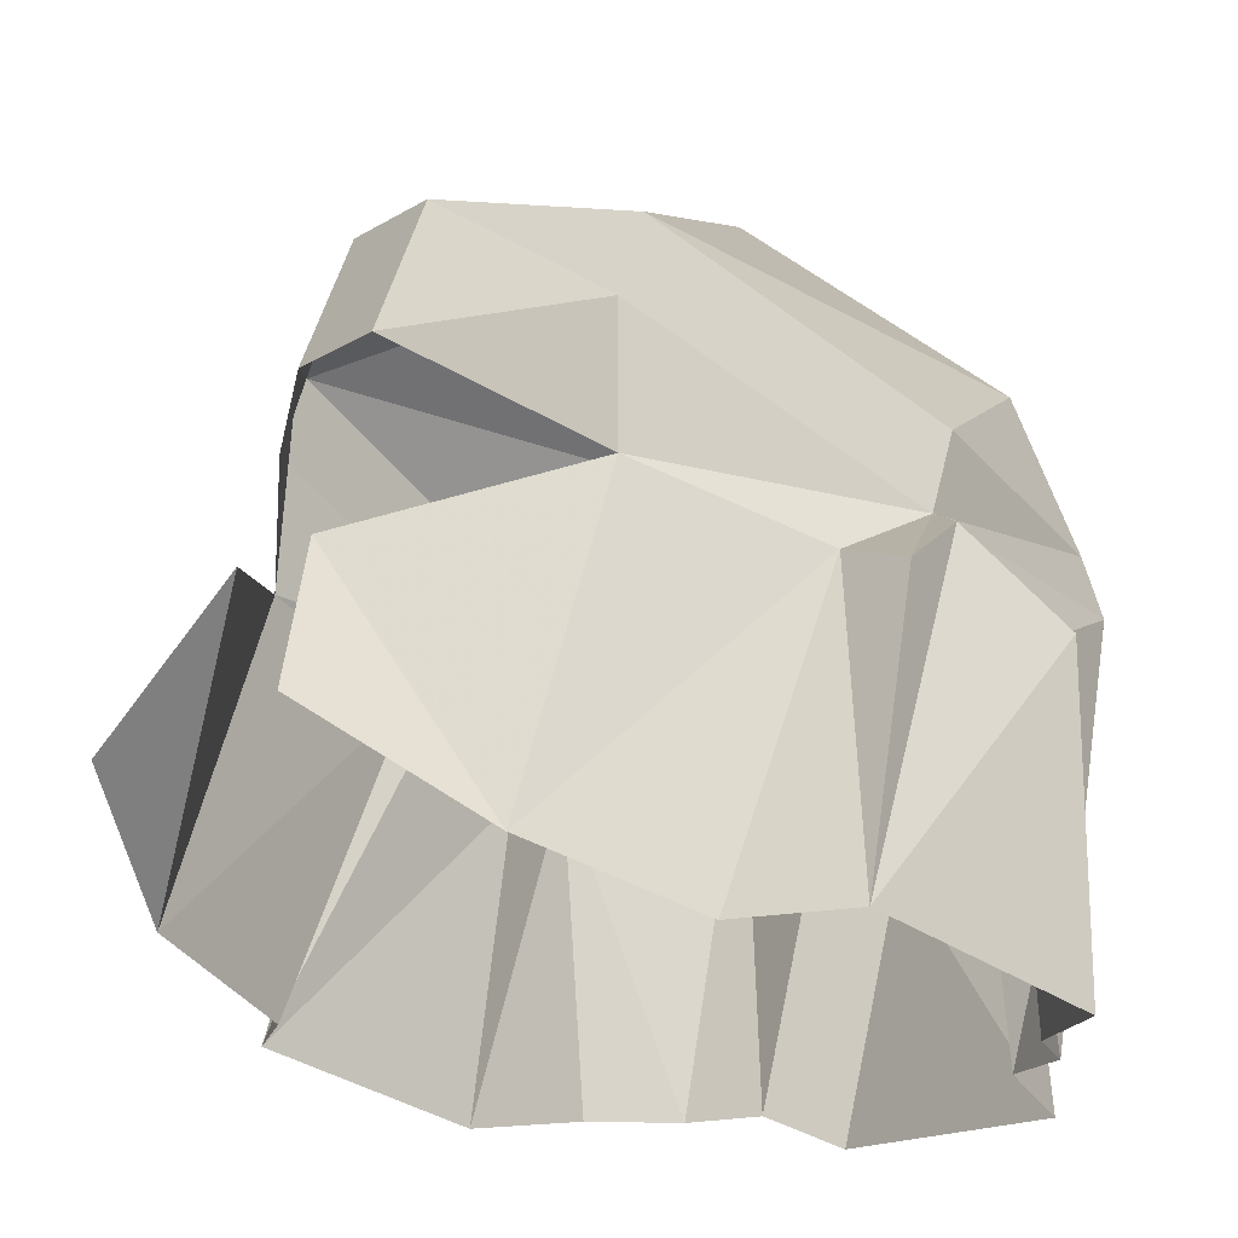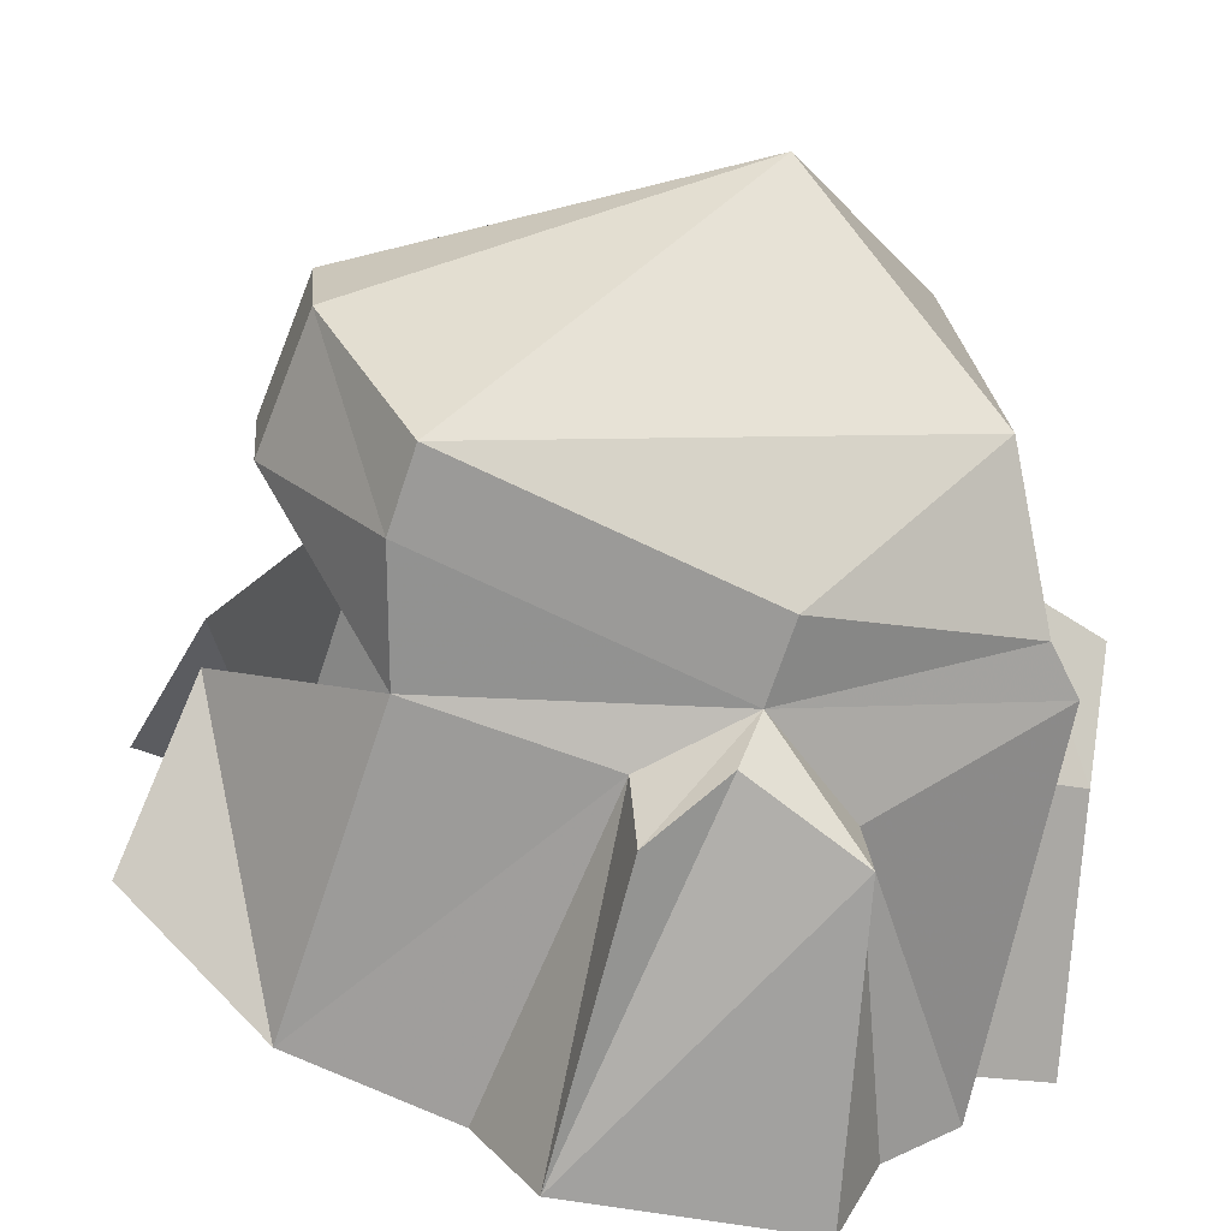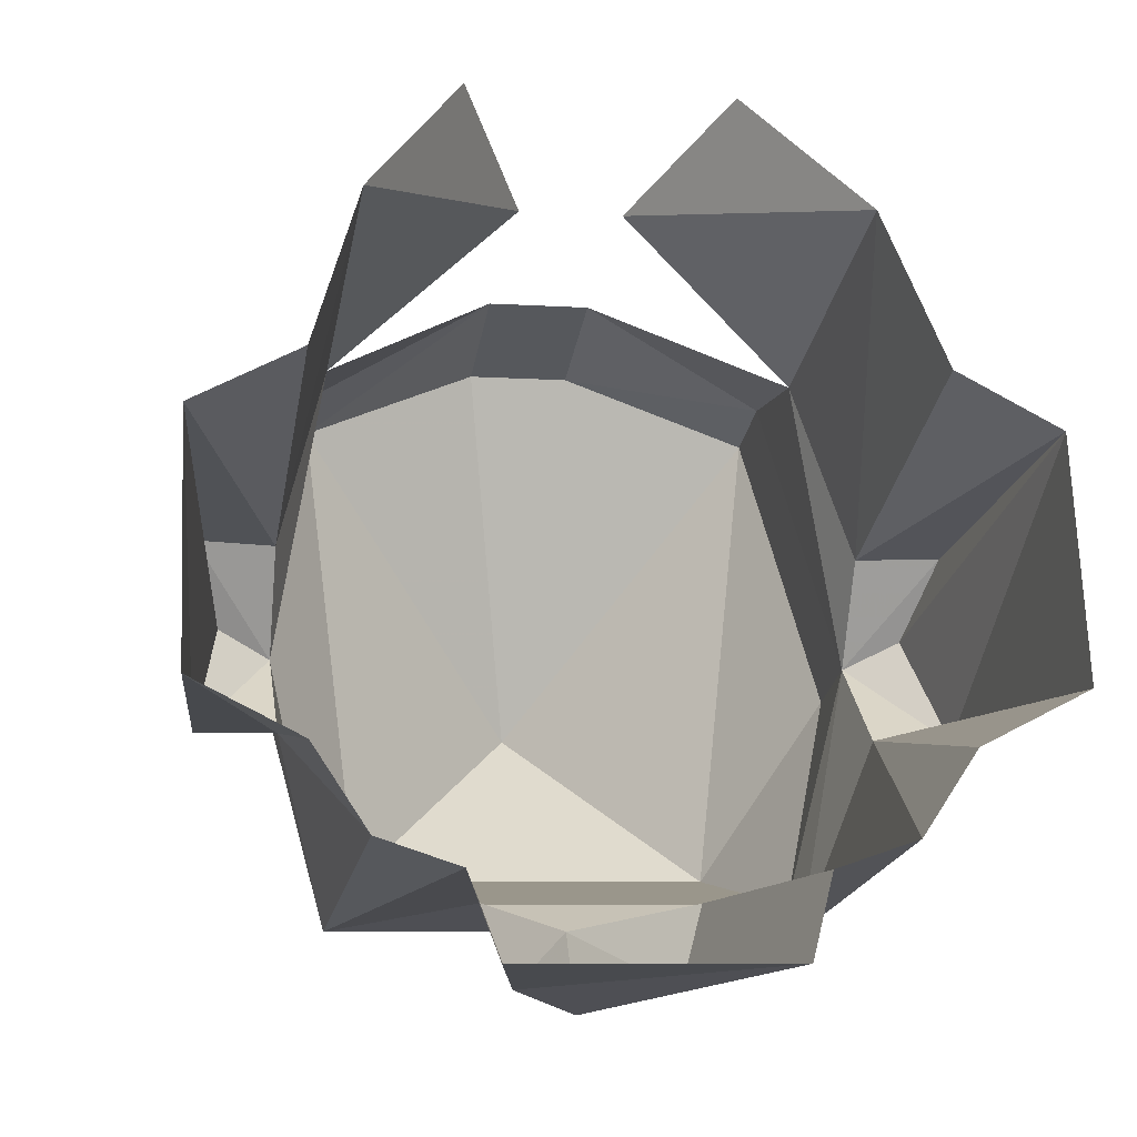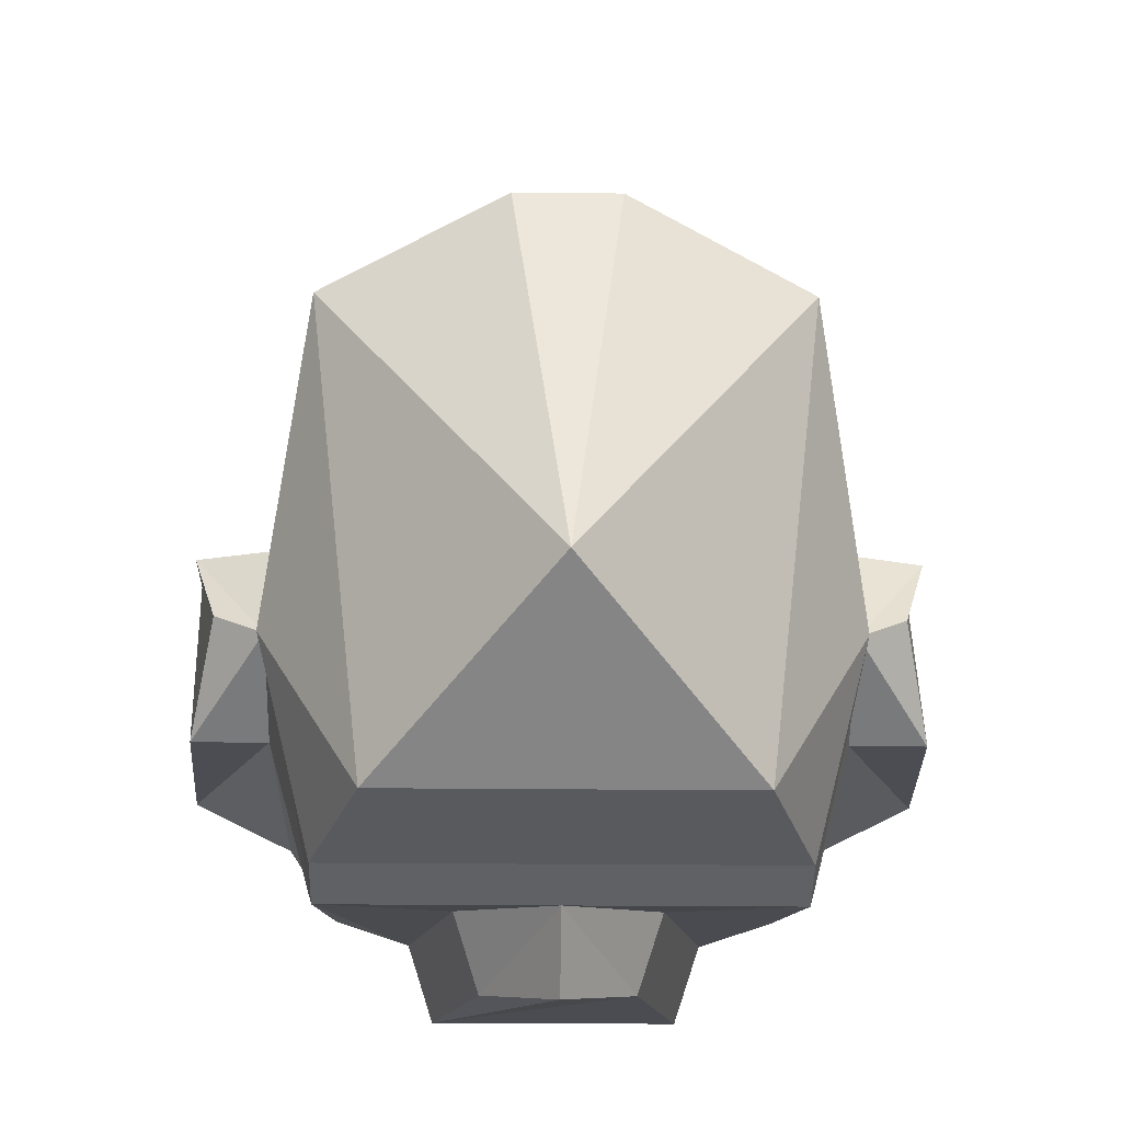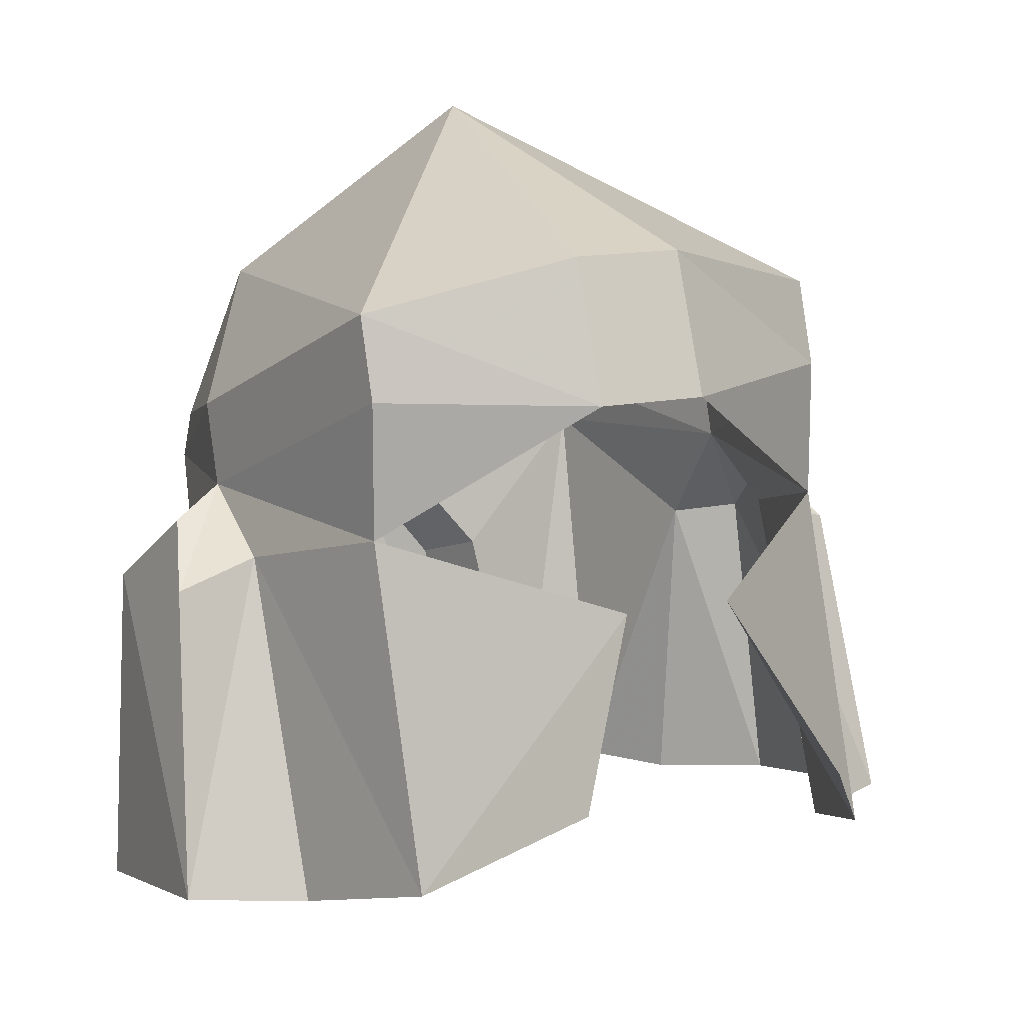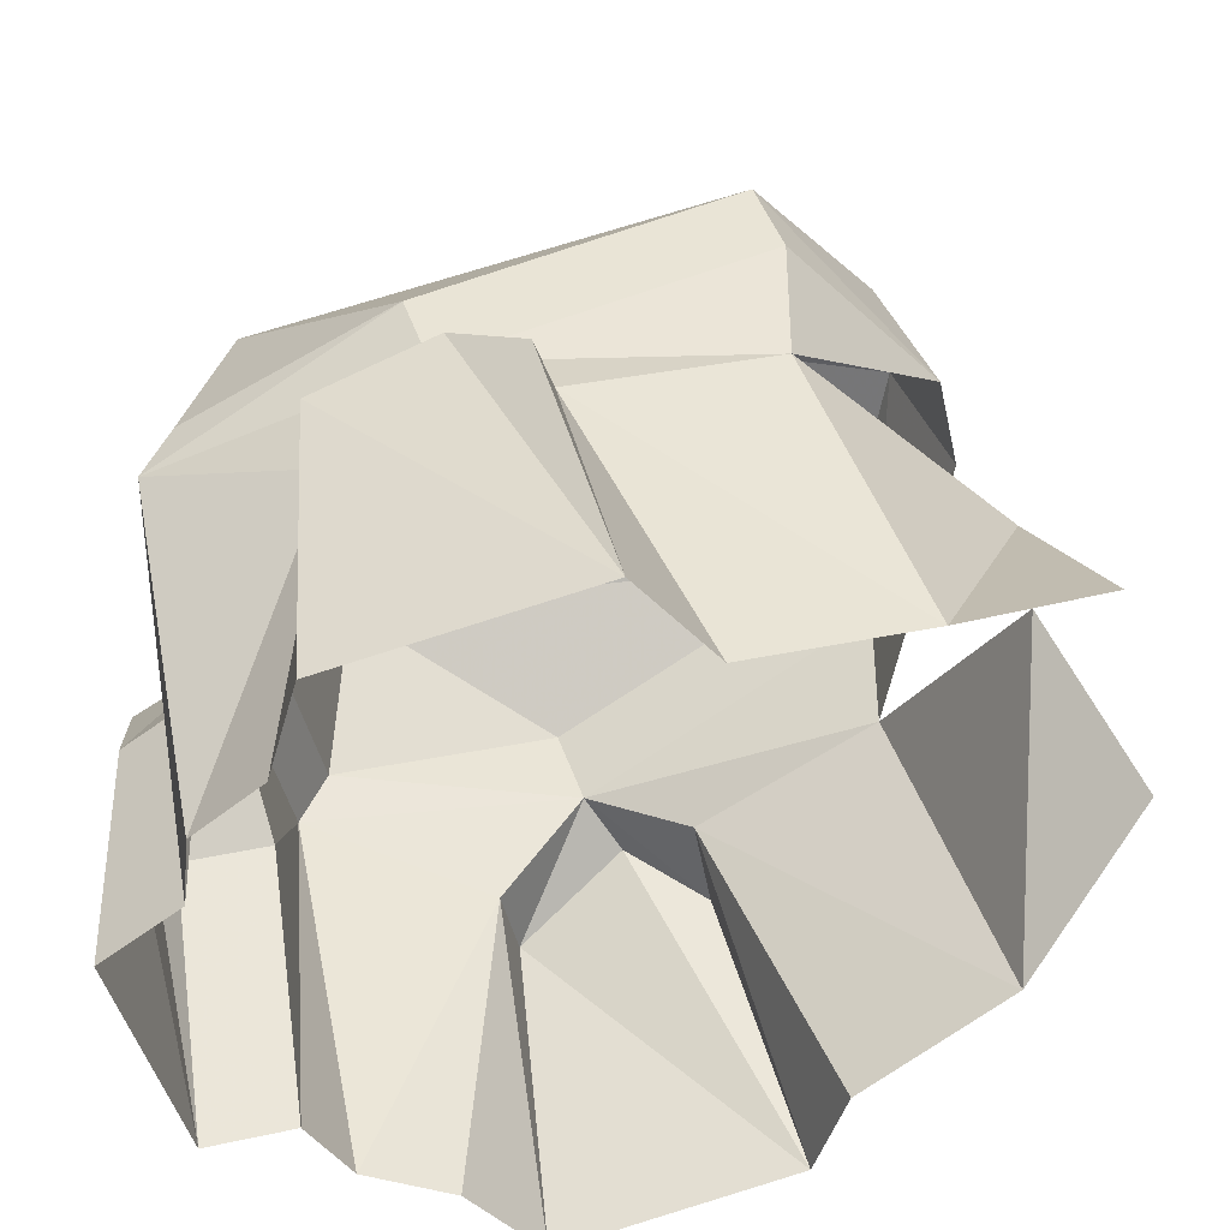
<metadata>
{"format":"obj","ext":"obj","renderer":"f3d","projection":"perspective","resolution":1024,"background":"white","views":[{"elev":-17.1,"azim":-129.7,"up":"+Z"},{"elev":22.9,"azim":-94.7,"up":"+Z"},{"elev":-7.4,"azim":169.4,"up":"+Y"},{"elev":-21.1,"azim":-1.2,"up":"+Y"},{"elev":13.6,"azim":154.5,"up":"+Z"},{"elev":-42.0,"azim":102.1,"up":"+Z"}]}
</metadata>
<code>
v 0.08594 -1.281 0.9141
v 0.07031 -1.195 0.9531
v 0.05469 -1.336 0.9453
v 0.07031 -1.344 0.8984
v 0.07031 -1.352 0.8828
v 0.08594 -1.273 0.8906
v 0.07031 -1.188 0.9297
v 0.01562 -1.156 0.9297
v 0.01562 -1.172 0.9688
v 0 -1.289 1
v -0.05469 -1.336 0.9453
v -0.07031 -1.344 0.8984
v 0 -1.352 0.8828
v 0.03125 -1.344 0.8438
v 0.04688 -1.336 0.7656
v 0.07031 -1.328 0.7656
v 0.08594 -1.297 0.8594
v 0.1094 -1.297 0.8594
v 0.1016 -1.266 0.8828
v 0.1094 -1.242 0.8672
v 0.08594 -1.242 0.875
v 0.07031 -1.188 0.8906
v -0.08594 -1.281 0.9141
v -0.08594 -1.273 0.8906
v -0.07031 -1.352 0.8828
v -0.03125 -1.344 0.8438
v -0.02344 -1.367 0.8359
v 0 -1.375 0.8672
v 0.02344 -1.367 0.8359
v 0.03906 -1.359 0.7578
v -0.07031 -1.195 0.9531
v -0.07031 -1.188 0.9297
v -0.07031 -1.188 0.8906
v -0.08594 -1.242 0.875
v -0.1094 -1.242 0.8672
v -0.1016 -1.266 0.8828
v -0.1094 -1.297 0.8594
v -0.08594 -1.297 0.8594
v -0.07031 -1.328 0.7656
v -0.04688 -1.336 0.7656
v -0.03906 -1.359 0.7578
v -0.01562 -1.172 0.9688
v -0.01562 -1.156 0.9297
v -0.08594 -1.305 0.7656
v -0.1172 -1.289 0.7656
v -0.1172 -1.219 0.7812
v -0.08594 -1.203 0.7812
v -0.07031 -1.156 0.7969
v -0.01562 -1.141 0.875
v -0.03906 -1.117 0.8281
v 0.08594 -1.305 0.7656
v 0.1172 -1.289 0.7656
v 0.1172 -1.219 0.7812
v 0.08594 -1.203 0.7812
v 0.07031 -1.156 0.7969
v 0.01562 -1.141 0.875
v 0.03906 -1.117 0.8281
f 1 2 3
f 1 3 4
f 2 9 10
f 2 10 3
f 3 10 11
f 3 11 12
f 3 12 4
f 5 13 14
f 5 14 15
f 5 15 16
f 5 16 17
f 5 17 6
f 6 21 22
f 6 22 7
f 7 22 8
f 11 23 12
f 13 25 26
f 11 31 23
f 24 32 33
f 24 33 34
f 24 38 25
f 25 38 39
f 25 39 40
f 25 40 26
f 27 41 28
f 28 41 29
f 29 41 30
f 9 42 10
f 10 42 31
f 10 31 11
f 11 3 3
f 11 3 11
f 43 33 32
f 15 16 5
f 39 38 44
f 45 37 46
f 46 37 36
f 46 36 35
f 47 34 48
f 48 34 33
f 48 33 49
f 48 49 50
f 51 17 16
f 18 52 53
f 18 53 19
f 19 53 20
f 21 54 55
f 21 55 22
f 22 55 56
f 56 55 57
f 1 4 5
f 1 5 6
f 1 6 7
f 1 7 2
f 2 7 8
f 2 8 9
f 4 12 5
f 5 12 13
f 6 17 18
f 6 18 19
f 6 19 20
f 6 20 21
f 12 23 24
f 12 24 25
f 12 25 13
f 13 26 27
f 13 27 28
f 13 28 29
f 13 29 14
f 14 29 30
f 14 30 15
f 23 31 24
f 24 31 32
f 24 34 35
f 24 35 36
f 24 36 37
f 24 37 38
f 26 40 41
f 26 41 27
f 43 32 42
f 43 42 9
f 43 9 8
f 32 31 42
f 44 38 45
f 45 38 37
f 46 35 34
f 46 34 47
f 17 51 52
f 17 52 18
f 20 53 21
f 21 53 54

</code>
